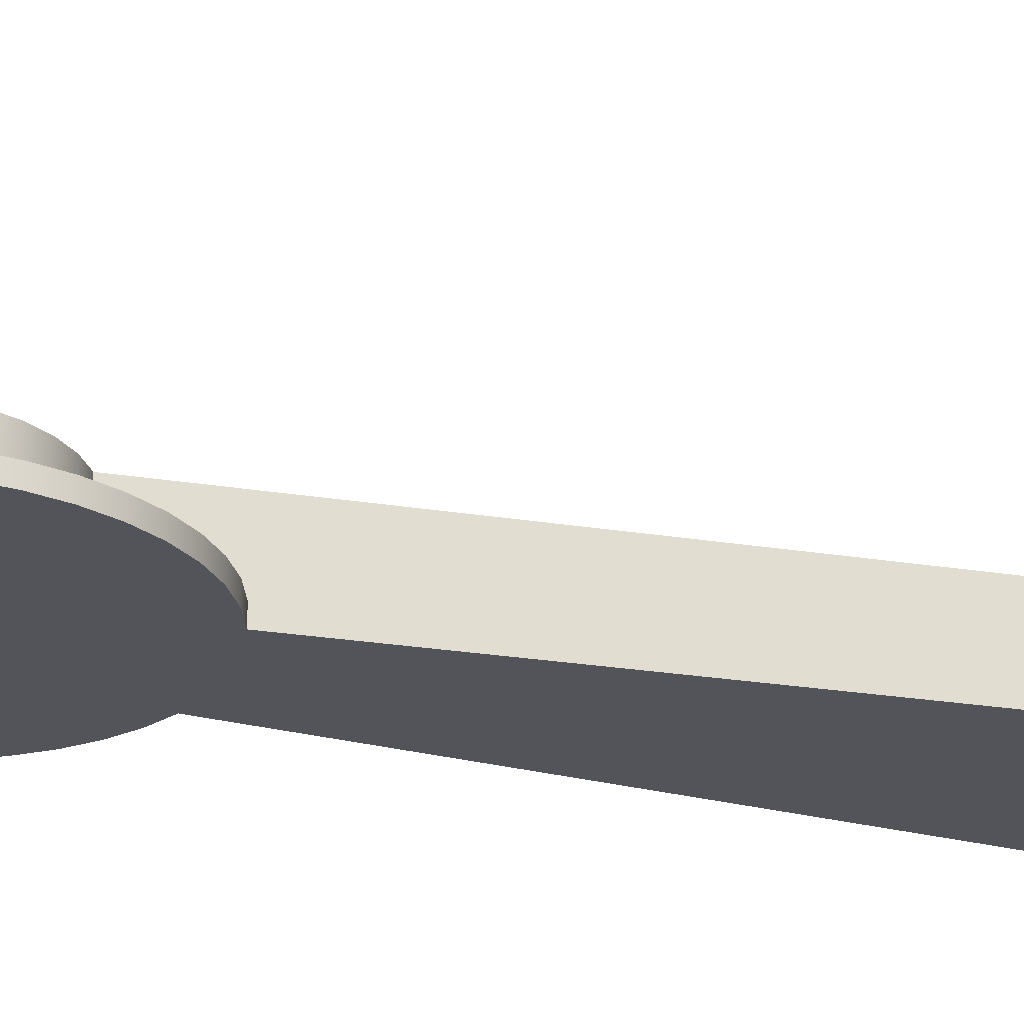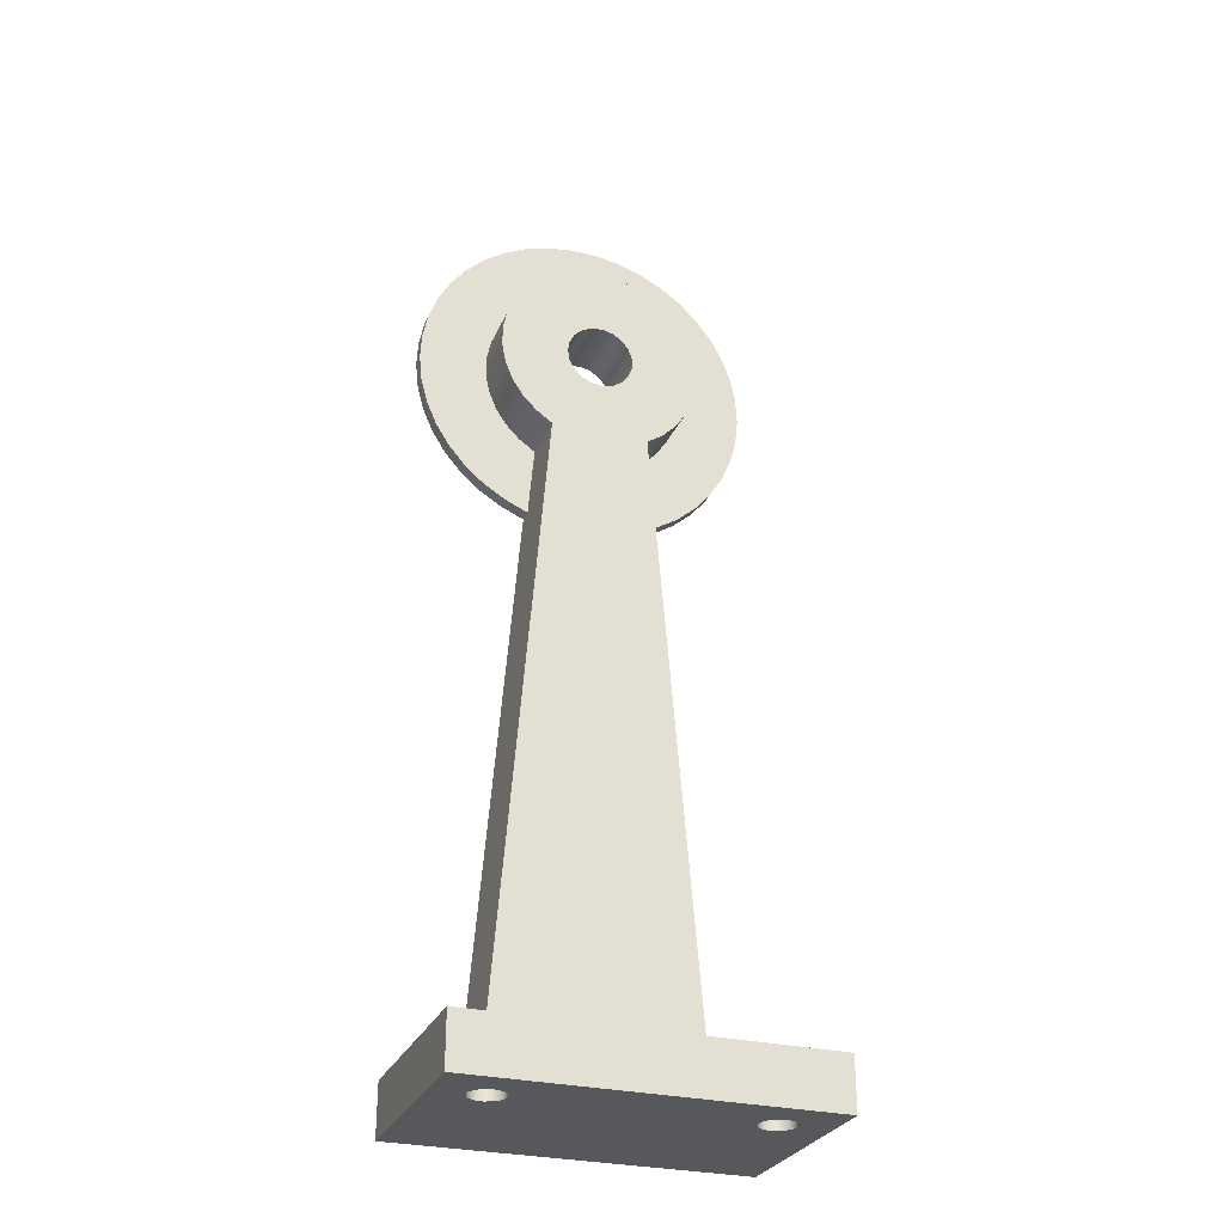
<metadata>
{"format":"obj","ext":"obj","renderer":"f3d","projection":"perspective","resolution":1024,"background":"white","views":[{"elev":-23.9,"azim":-110.2,"up":"+Z"},{"elev":-28.8,"azim":-20.0,"up":"+Y"}]}
</metadata>
<code>
v -0.635 14.6 0
v -0.6006 14.81 0
v -0.5011 15 0
v -0.3473 15.14 0
v -0.1559 15.22 0
v 0.05244 15.24 0
v 0.2551 15.19 0
v 0.4301 15.07 0
v 0.5585 14.91 0
v 0.6263 14.71 0
v 0.6263 14.5 0
v 0.5585 14.3 0
v 0.4301 14.14 0
v 0.2551 14.02 0
v 0.05244 13.97 0
v -0.1559 13.99 0
v -0.3473 14.07 0
v -0.5011 14.21 0
v -0.6006 14.4 0
v -0.635 14.6 1.27
v -0.6006 14.4 1.27
v -0.5011 14.21 1.27
v -0.3473 14.07 1.27
v -0.1559 13.99 1.27
v 0.05244 13.97 1.27
v 0.2551 14.02 1.27
v 0.4301 14.14 1.27
v 0.5585 14.3 1.27
v 0.6263 14.5 1.27
v 0.6263 14.71 1.27
v 0.5585 14.91 1.27
v 0.4301 15.07 1.27
v 0.2551 15.19 1.27
v 0.05244 15.24 1.27
v -0.1559 15.22 1.27
v -0.3473 15.14 1.27
v -0.5011 15 1.27
v -0.6006 14.81 1.27
v -0.635 14.6 0
v -0.635 14.6 1.27
v 1.026 11.6 0
v 1.47 11.79 0
v 1.879 12.05 0
v 2.245 12.36 0
v 2.559 12.73 0
v 2.814 13.13 0
v 3.004 13.58 0
v 3.125 14.04 0
v 3.174 14.52 0
v 3.15 15.01 0
v 3.053 15.48 0
v 2.885 15.93 0
v 2.651 16.35 0
v 2.356 16.73 0
v 2.007 17.07 0
v 1.611 17.34 0
v 1.178 17.55 0
v 0.7177 17.7 0
v 0.2411 17.77 0
v -0.2411 17.77 0
v -0.7177 17.7 0
v -1.178 17.55 0
v -1.611 17.34 0
v -2.007 17.07 0
v -2.356 16.73 0
v -2.651 16.35 0
v -2.885 15.93 0
v -3.053 15.48 0
v -3.15 15.01 0
v -3.174 14.52 0
v -3.125 14.04 0
v -3.004 13.58 0
v -2.814 13.13 0
v -2.559 12.73 0
v -2.245 12.36 0
v -1.879 12.05 0
v -1.47 11.79 0
v -1.026 11.6 0
v -1.026 11.6 0.254
v -1.47 11.79 0.254
v -1.879 12.05 0.254
v -2.245 12.36 0.254
v -2.559 12.73 0.254
v -2.814 13.13 0.254
v -3.004 13.58 0.254
v -3.125 14.04 0.254
v -3.174 14.52 0.254
v -3.15 15.01 0.254
v -3.053 15.48 0.254
v -2.885 15.93 0.254
v -2.651 16.35 0.254
v -2.356 16.73 0.254
v -2.007 17.07 0.254
v -1.611 17.34 0.254
v -1.178 17.55 0.254
v -0.7177 17.7 0.254
v -0.2411 17.77 0.254
v 0.2411 17.77 0.254
v 0.7177 17.7 0.254
v 1.178 17.55 0.254
v 1.611 17.34 0.254
v 2.007 17.07 0.254
v 2.356 16.73 0.254
v 2.651 16.35 0.254
v 2.885 15.93 0.254
v 3.053 15.48 0.254
v 3.15 15.01 0.254
v 3.174 14.52 0.254
v 3.125 14.04 0.254
v 3.004 13.58 0.254
v 2.814 13.13 0.254
v 2.559 12.73 0.254
v 2.245 12.36 0.254
v 1.879 12.05 0.254
v 1.47 11.79 0.254
v 1.026 11.6 0.254
v -1.026 11.6 0.254
v -0.9163 12.93 0.254
v -1.223 13.14 0.254
v -1.484 13.41 0.254
v -1.688 13.72 0.254
v -1.827 14.07 0.254
v -1.897 14.43 0.254
v -1.895 14.8 0.254
v -1.82 15.17 0.254
v -1.676 15.51 0.254
v -1.468 15.82 0.254
v -1.204 16.08 0.254
v -0.8946 16.29 0.254
v -0.5508 16.43 0.254
v -0.186 16.5 0.254
v 0.186 16.5 0.254
v 0.5508 16.43 0.254
v 0.8946 16.29 0.254
v 1.204 16.08 0.254
v 1.468 15.82 0.254
v 1.676 15.51 0.254
v 1.82 15.17 0.254
v 1.895 14.8 0.254
v 1.897 14.43 0.254
v 1.827 14.07 0.254
v 1.688 13.72 0.254
v 1.484 13.41 0.254
v 1.223 13.14 0.254
v 0.9163 12.93 0.254
v 1.026 11.6 0.254
v 1.47 11.79 0.254
v 1.879 12.05 0.254
v 2.245 12.36 0.254
v 2.559 12.73 0.254
v 2.814 13.13 0.254
v 3.004 13.58 0.254
v 3.125 14.04 0.254
v 3.174 14.52 0.254
v 3.15 15.01 0.254
v 3.053 15.48 0.254
v 2.885 15.93 0.254
v 2.651 16.35 0.254
v 2.356 16.73 0.254
v 2.007 17.07 0.254
v 1.611 17.34 0.254
v 1.178 17.55 0.254
v 0.7177 17.7 0.254
v 0.2411 17.77 0.254
v -0.2411 17.77 0.254
v -0.7177 17.7 0.254
v -1.178 17.55 0.254
v -1.611 17.34 0.254
v -2.007 17.07 0.254
v -2.356 16.73 0.254
v -2.651 16.35 0.254
v -2.885 15.93 0.254
v -3.053 15.48 0.254
v -3.15 15.01 0.254
v -3.174 14.52 0.254
v -3.125 14.04 0.254
v -3.004 13.58 0.254
v -2.814 13.13 0.254
v -2.559 12.73 0.254
v -2.245 12.36 0.254
v -1.879 12.05 0.254
v -1.47 11.79 0.254
v 1.026 11.6 0
v 1.026 11.6 0.254
v 0.9163 12.93 0.254
v 0.9163 12.93 1.27
v 1.905 0.9525 1.27
v 1.905 0.9525 0
v 0.9163 12.93 0.254
v 1.223 13.14 0.254
v 1.484 13.41 0.254
v 1.688 13.72 0.254
v 1.827 14.07 0.254
v 1.897 14.43 0.254
v 1.895 14.8 0.254
v 1.82 15.17 0.254
v 1.676 15.51 0.254
v 1.468 15.82 0.254
v 1.204 16.08 0.254
v 0.8946 16.29 0.254
v 0.5508 16.43 0.254
v 0.186 16.5 0.254
v -0.186 16.5 0.254
v -0.5508 16.43 0.254
v -0.8946 16.29 0.254
v -1.204 16.08 0.254
v -1.468 15.82 0.254
v -1.676 15.51 0.254
v -1.82 15.17 0.254
v -1.895 14.8 0.254
v -1.897 14.43 0.254
v -1.827 14.07 0.254
v -1.688 13.72 0.254
v -1.484 13.41 0.254
v -1.223 13.14 0.254
v -0.9163 12.93 0.254
v -0.9163 12.93 1.27
v -1.223 13.14 1.27
v -1.484 13.41 1.27
v -1.688 13.72 1.27
v -1.827 14.07 1.27
v -1.897 14.43 1.27
v -1.895 14.8 1.27
v -1.82 15.17 1.27
v -1.676 15.51 1.27
v -1.468 15.82 1.27
v -1.204 16.08 1.27
v -0.8946 16.29 1.27
v -0.5508 16.43 1.27
v -0.186 16.5 1.27
v 0.186 16.5 1.27
v 0.5508 16.43 1.27
v 0.8946 16.29 1.27
v 1.204 16.08 1.27
v 1.468 15.82 1.27
v 1.676 15.51 1.27
v 1.82 15.17 1.27
v 1.895 14.8 1.27
v 1.897 14.43 1.27
v 1.827 14.07 1.27
v 1.688 13.72 1.27
v 1.484 13.41 1.27
v 1.223 13.14 1.27
v 0.9163 12.93 1.27
v -1.966 0 2.925
v -2.003 0 3.073
v -2.104 0 3.187
v -2.246 0 3.241
v -2.396 0 3.222
v -2.522 0 3.136
v -2.592 0 3.001
v -2.592 0 2.849
v -2.522 0 2.715
v -2.396 0 2.629
v -2.246 0 2.61
v -2.104 0 2.664
v -2.003 0 2.778
v -1.966 0.9525 2.925
v -2.003 0.9525 2.778
v -2.104 0.9525 2.664
v -2.246 0.9525 2.61
v -2.396 0.9525 2.629
v -2.522 0.9525 2.715
v -2.592 0.9525 2.849
v -2.592 0.9525 3.001
v -2.522 0.9525 3.136
v -2.396 0.9525 3.222
v -2.246 0.9525 3.241
v -2.104 0.9525 3.187
v -2.003 0.9525 3.073
v -1.966 0 2.925
v -1.966 0.9525 2.925
v 2.601 0 2.925
v 2.565 0 3.073
v 2.464 0 3.187
v 2.322 0 3.241
v 2.171 0 3.222
v 2.046 0 3.136
v 1.976 0 3.001
v 1.976 0 2.849
v 2.046 0 2.715
v 2.171 0 2.629
v 2.322 0 2.61
v 2.464 0 2.664
v 2.565 0 2.778
v 2.601 0.9525 2.925
v 2.565 0.9525 2.778
v 2.464 0.9525 2.664
v 2.322 0.9525 2.61
v 2.171 0.9525 2.629
v 2.046 0.9525 2.715
v 1.976 0.9525 2.849
v 1.976 0.9525 3.001
v 2.046 0.9525 3.136
v 2.171 0.9525 3.222
v 2.322 0.9525 3.241
v 2.464 0.9525 3.187
v 2.565 0.9525 3.073
v 2.601 0 2.925
v 2.601 0.9525 2.925
v -3.175 0.9525 3.81
v -3.175 0 3.81
v 3.175 0 3.81
v 3.175 0.9525 3.81
v -3.175 0.9525 0
v -3.175 0 0
v -3.175 0 3.81
v -3.175 0.9525 3.81
v -1.026 11.6 0.254
v -1.026 11.6 0
v -1.905 0.9525 0
v -1.905 0.9525 1.27
v -0.9163 12.93 1.27
v -0.9163 12.93 0.254
v -1.966 0.9525 2.925
v -2.003 0.9525 3.073
v -2.104 0.9525 3.187
v -2.246 0.9525 3.241
v -2.396 0.9525 3.222
v -2.522 0.9525 3.136
v -2.592 0.9525 3.001
v -2.592 0.9525 2.849
v -2.522 0.9525 2.715
v -2.396 0.9525 2.629
v -2.246 0.9525 2.61
v -2.104 0.9525 2.664
v -2.003 0.9525 2.778
v 2.601 0.9525 2.925
v 2.565 0.9525 3.073
v 2.464 0.9525 3.187
v 2.322 0.9525 3.241
v 2.171 0.9525 3.222
v 2.046 0.9525 3.136
v 1.976 0.9525 3.001
v 1.976 0.9525 2.849
v 2.046 0.9525 2.715
v 2.171 0.9525 2.629
v 2.322 0.9525 2.61
v 2.464 0.9525 2.664
v 2.565 0.9525 2.778
v 3.175 0.9525 0
v 1.905 0.9525 0
v 1.905 0.9525 1.27
v -1.905 0.9525 1.27
v -1.905 0.9525 0
v -3.175 0.9525 0
v -3.175 0.9525 3.81
v 3.175 0.9525 3.81
v 3.175 0 0
v 3.175 0.9525 0
v 3.175 0.9525 3.81
v 3.175 0 3.81
v -1.966 0 2.925
v -2.003 0 2.778
v -2.104 0 2.664
v -2.246 0 2.61
v -2.396 0 2.629
v -2.522 0 2.715
v -2.592 0 2.849
v -2.592 0 3.001
v -2.522 0 3.136
v -2.396 0 3.222
v -2.246 0 3.241
v -2.104 0 3.187
v -2.003 0 3.073
v 2.601 0 2.925
v 2.565 0 2.778
v 2.464 0 2.664
v 2.322 0 2.61
v 2.171 0 2.629
v 2.046 0 2.715
v 1.976 0 2.849
v 1.976 0 3.001
v 2.046 0 3.136
v 2.171 0 3.222
v 2.322 0 3.241
v 2.464 0 3.187
v 2.565 0 3.073
v -3.175 0 0
v 3.175 0 0
v 3.175 0 3.81
v -3.175 0 3.81
v -0.635 14.6 1.27
v -0.6006 14.81 1.27
v -0.5011 15 1.27
v -0.3473 15.14 1.27
v -0.1559 15.22 1.27
v 0.05244 15.24 1.27
v 0.2551 15.19 1.27
v 0.4301 15.07 1.27
v 0.5585 14.91 1.27
v 0.6263 14.71 1.27
v 0.6263 14.5 1.27
v 0.5585 14.3 1.27
v 0.4301 14.14 1.27
v 0.2551 14.02 1.27
v 0.05244 13.97 1.27
v -0.1559 13.99 1.27
v -0.3473 14.07 1.27
v -0.5011 14.21 1.27
v -0.6006 14.4 1.27
v -1.905 0.9525 1.27
v 1.905 0.9525 1.27
v 0.9163 12.93 1.27
v 1.223 13.14 1.27
v 1.484 13.41 1.27
v 1.688 13.72 1.27
v 1.827 14.07 1.27
v 1.897 14.43 1.27
v 1.895 14.8 1.27
v 1.82 15.17 1.27
v 1.676 15.51 1.27
v 1.468 15.82 1.27
v 1.204 16.08 1.27
v 0.8946 16.29 1.27
v 0.5508 16.43 1.27
v 0.186 16.5 1.27
v -0.186 16.5 1.27
v -0.5508 16.43 1.27
v -0.8946 16.29 1.27
v -1.204 16.08 1.27
v -1.468 15.82 1.27
v -1.676 15.51 1.27
v -1.82 15.17 1.27
v -1.895 14.8 1.27
v -1.897 14.43 1.27
v -1.827 14.07 1.27
v -1.688 13.72 1.27
v -1.484 13.41 1.27
v -1.223 13.14 1.27
v -0.9163 12.93 1.27
v -0.635 14.6 0
v -0.6006 14.4 0
v -0.5011 14.21 0
v -0.3473 14.07 0
v -0.1559 13.99 0
v 0.05244 13.97 0
v 0.2551 14.02 0
v 0.4301 14.14 0
v 0.5585 14.3 0
v 0.6263 14.5 0
v 0.6263 14.71 0
v 0.5585 14.91 0
v 0.4301 15.07 0
v 0.2551 15.19 0
v 0.05244 15.24 0
v -0.1559 15.22 0
v -0.3473 15.14 0
v -0.5011 15 0
v -0.6006 14.81 0
v 3.175 0 0
v -3.175 0 0
v -3.175 0.9525 0
v -1.905 0.9525 0
v -1.026 11.6 0
v -1.47 11.79 0
v -1.879 12.05 0
v -2.245 12.36 0
v -2.559 12.73 0
v -2.814 13.13 0
v -3.004 13.58 0
v -3.125 14.04 0
v -3.174 14.52 0
v -3.15 15.01 0
v -3.053 15.48 0
v -2.885 15.93 0
v -2.651 16.35 0
v -2.356 16.73 0
v -2.007 17.07 0
v -1.611 17.34 0
v -1.178 17.55 0
v -0.7177 17.7 0
v -0.2411 17.77 0
v 0.2411 17.77 0
v 0.7177 17.7 0
v 1.178 17.55 0
v 1.611 17.34 0
v 2.007 17.07 0
v 2.356 16.73 0
v 2.651 16.35 0
v 2.885 15.93 0
v 3.053 15.48 0
v 3.15 15.01 0
v 3.174 14.52 0
v 3.125 14.04 0
v 3.004 13.58 0
v 2.814 13.13 0
v 2.559 12.73 0
v 2.245 12.36 0
v 1.879 12.05 0
v 1.47 11.79 0
v 1.026 11.6 0
v 1.905 0.9525 0
v 3.175 0.9525 0
g 8543a53e-e325-11ea-914b-54bf646e7e1f
f 2 38 1
f 1 38 40
f 39 20 19
f 19 20 21
f 19 21 18
f 18 21 22
f 18 22 17
f 17 22 23
f 17 23 16
f 16 23 24
f 16 24 15
f 15 24 25
f 15 25 14
f 14 25 26
f 14 26 13
f 13 26 27
f 13 27 12
f 12 27 28
f 12 28 11
f 11 28 29
f 11 29 10
f 10 29 30
f 10 30 9
f 9 30 31
f 9 31 8
f 8 31 32
f 8 32 7
f 7 32 33
f 7 33 6
f 6 33 34
f 6 34 5
f 5 34 35
f 5 35 4
f 4 35 36
f 4 36 3
f 3 36 37
f 3 37 2
f 2 37 38
g 8508e5b4-e325-11ea-8363-54bf646e7e1f
f 116 41 115
f 115 41 42
f 115 42 114
f 114 42 43
f 114 43 113
f 113 43 44
f 113 44 112
f 112 44 45
f 112 45 111
f 111 45 46
f 111 46 110
f 110 46 47
f 110 47 109
f 109 47 48
f 109 48 108
f 108 48 49
f 108 49 107
f 107 49 50
f 107 50 106
f 106 50 51
f 106 51 105
f 105 51 52
f 105 52 104
f 104 52 53
f 104 53 103
f 103 53 54
f 103 54 102
f 102 54 55
f 102 55 101
f 101 55 56
f 101 56 100
f 100 56 57
f 100 57 99
f 99 57 58
f 99 58 98
f 98 58 59
f 98 59 97
f 97 59 60
f 97 60 96
f 96 60 61
f 96 61 95
f 95 61 62
f 95 62 94
f 94 62 63
f 94 63 93
f 93 63 64
f 93 64 92
f 92 64 65
f 92 65 91
f 91 65 66
f 91 66 90
f 90 66 67
f 90 67 89
f 89 67 68
f 89 68 88
f 88 68 69
f 88 69 87
f 87 69 70
f 87 70 86
f 86 70 71
f 86 71 85
f 85 71 72
f 85 72 84
f 84 72 73
f 84 73 83
f 83 73 74
f 83 74 82
f 82 74 75
f 82 75 81
f 81 75 76
f 81 76 80
f 80 76 77
f 80 77 79
f 79 77 78
g 8509d02c-e325-11ea-9217-54bf646e7e1f
f 117 118 182
f 182 118 181
f 181 118 119
f 181 119 180
f 180 119 120
f 180 120 179
f 179 120 121
f 179 121 178
f 178 121 177
f 177 121 122
f 177 122 176
f 176 122 123
f 176 123 175
f 175 123 124
f 175 124 174
f 174 124 125
f 174 125 173
f 173 125 172
f 172 125 126
f 172 126 171
f 171 126 127
f 171 127 170
f 170 127 128
f 170 128 169
f 169 128 168
f 168 128 129
f 168 129 167
f 167 129 130
f 167 130 166
f 166 130 131
f 166 131 165
f 165 131 132
f 165 132 164
f 164 132 163
f 163 132 133
f 163 133 162
f 162 133 134
f 162 134 161
f 161 134 135
f 161 135 160
f 160 135 159
f 159 135 136
f 159 136 158
f 158 136 137
f 158 137 157
f 157 137 138
f 157 138 156
f 156 138 155
f 155 138 139
f 155 139 154
f 154 139 140
f 154 140 153
f 153 140 141
f 153 141 152
f 152 141 142
f 152 142 151
f 151 142 150
f 150 142 143
f 150 143 149
f 149 143 144
f 149 144 148
f 148 144 145
f 148 145 147
f 147 145 146
g 84741f98-e325-11ea-84fa-54bf646e7e1f
f 183 184 188
f 188 184 187
f 187 184 186
f 186 184 185
g 8473d178-e325-11ea-a70a-54bf646e7e1f
f 244 189 243
f 243 189 190
f 243 190 242
f 242 190 191
f 242 191 241
f 241 191 192
f 241 192 240
f 240 192 193
f 240 193 239
f 239 193 194
f 239 194 238
f 238 194 195
f 238 195 237
f 237 195 196
f 237 196 236
f 236 196 197
f 236 197 235
f 235 197 198
f 235 198 234
f 234 198 199
f 234 199 233
f 233 199 200
f 233 200 232
f 232 200 201
f 232 201 231
f 231 201 202
f 231 202 230
f 230 202 203
f 230 203 229
f 229 203 204
f 229 204 228
f 228 204 205
f 228 205 227
f 227 205 206
f 227 206 226
f 226 206 207
f 226 207 225
f 225 207 208
f 225 208 224
f 224 208 209
f 224 209 223
f 223 209 210
f 223 210 222
f 222 210 211
f 222 211 221
f 221 211 212
f 221 212 220
f 220 212 213
f 220 213 219
f 219 213 214
f 219 214 218
f 218 214 215
f 218 215 217
f 217 215 216
g 84d097b8-e325-11ea-a929-54bf646e7e1f
f 246 270 245
f 245 270 272
f 271 258 257
f 257 258 259
f 257 259 256
f 256 259 260
f 256 260 255
f 255 260 261
f 255 261 254
f 254 261 262
f 254 262 253
f 253 262 263
f 253 263 252
f 252 263 264
f 252 264 251
f 251 264 265
f 251 265 250
f 250 265 266
f 250 266 249
f 249 266 267
f 249 267 248
f 248 267 268
f 248 268 247
f 247 268 269
f 247 269 246
f 246 269 270
g 84d133e2-e325-11ea-910d-54bf646e7e1f
f 274 298 273
f 273 298 300
f 299 286 285
f 285 286 287
f 285 287 284
f 284 287 288
f 284 288 283
f 283 288 289
f 283 289 282
f 282 289 290
f 282 290 281
f 281 290 291
f 281 291 280
f 280 291 292
f 280 292 279
f 279 292 293
f 279 293 278
f 278 293 294
f 278 294 277
f 277 294 295
f 277 295 276
f 276 295 296
f 276 296 275
f 275 296 297
f 275 297 274
f 274 297 298
g 84a2a992-e325-11ea-962b-54bf646e7e1f
f 302 303 301
f 301 303 304
g 84733538-e325-11ea-8e0d-54bf646e7e1f
f 305 306 308
f 308 306 307
g 8473aa66-e325-11ea-a98e-54bf646e7e1f
f 310 311 309
f 309 311 312
f 309 312 313
f 313 314 309
g 8473835c-e325-11ea-89e2-54bf646e7e1f
f 316 334 315
f 315 334 335
f 315 335 327
f 327 335 336
f 327 336 326
f 326 336 344
f 326 344 325
f 325 344 324
f 324 344 323
f 323 344 346
f 323 346 322
f 322 346 347
f 322 347 321
f 321 347 320
f 320 347 319
f 319 347 318
f 318 347 317
f 317 347 332
f 317 332 333
f 334 316 333
f 333 316 317
f 340 328 348
f 348 328 329
f 348 329 330
f 330 331 348
f 348 331 332
f 348 332 347
f 344 336 343
f 343 336 337
f 343 337 338
f 338 339 343
f 343 339 341
f 343 341 342
f 339 340 341
f 341 340 348
f 344 345 346
g 847494ca-e325-11ea-a0ac-54bf646e7e1f
f 349 350 352
f 352 350 351
g 8474e2ec-e325-11ea-a6af-54bf646e7e1f
f 354 372 353
f 353 372 373
f 353 373 365
f 365 373 374
f 365 374 364
f 364 374 375
f 364 375 382
f 382 375 381
f 381 375 376
f 381 376 377
f 372 354 371
f 371 354 355
f 371 355 370
f 370 355 379
f 370 379 380
f 355 356 379
f 379 356 357
f 379 357 358
f 358 359 379
f 379 359 382
f 382 359 360
f 382 360 361
f 361 362 382
f 382 362 363
f 382 363 364
f 378 366 381
f 381 366 367
f 381 367 380
f 380 367 368
f 380 368 369
f 369 370 380
f 377 378 381
g 8475310a-e325-11ea-90f2-54bf646e7e1f
f 384 420 383
f 383 420 421
f 383 421 431
f 431 421 430
f 430 421 422
f 430 422 429
f 429 422 423
f 429 423 428
f 428 423 424
f 428 424 427
f 427 424 425
f 427 425 426
f 420 384 419
f 419 384 385
f 419 385 386
f 419 386 418
f 418 386 387
f 418 387 388
f 418 388 417
f 417 388 389
f 417 389 416
f 416 389 390
f 416 390 391
f 416 391 415
f 415 391 392
f 415 392 414
f 414 392 393
f 414 393 404
f 404 393 394
f 404 394 395
f 395 396 404
f 404 396 397
f 404 397 403
f 403 397 431
f 403 431 402
f 397 398 431
f 431 398 399
f 431 399 400
f 400 401 431
f 431 401 383
f 404 405 414
f 414 405 413
f 413 405 406
f 413 406 412
f 412 406 407
f 412 407 411
f 411 407 408
f 411 408 410
f 410 408 409
g 84757f28-e325-11ea-b021-54bf646e7e1f
f 433 456 432
f 432 456 457
f 432 457 470
f 470 457 469
f 469 457 458
f 469 458 468
f 468 458 459
f 468 459 467
f 467 459 460
f 467 460 466
f 466 460 461
f 466 461 465
f 465 461 462
f 465 462 464
f 464 462 463
f 456 433 455
f 455 433 434
f 455 434 435
f 435 436 455
f 455 436 437
f 455 437 492
f 492 437 491
f 491 437 490
f 490 437 489
f 489 437 488
f 488 437 487
f 487 437 486
f 486 437 438
f 486 438 439
f 439 440 486
f 486 440 441
f 486 441 480
f 480 441 442
f 480 442 443
f 443 444 480
f 480 444 479
f 479 444 478
f 478 444 477
f 477 444 476
f 476 444 445
f 476 445 475
f 475 445 474
f 474 445 446
f 474 446 473
f 473 446 447
f 473 447 448
f 473 448 472
f 472 448 449
f 472 449 450
f 472 450 471
f 471 450 432
f 471 432 470
f 494 451 493
f 493 451 452
f 493 452 454
f 454 452 453
f 493 454 492
f 492 454 455
f 480 481 486
f 486 481 482
f 486 482 485
f 485 482 483
f 485 483 484

</code>
